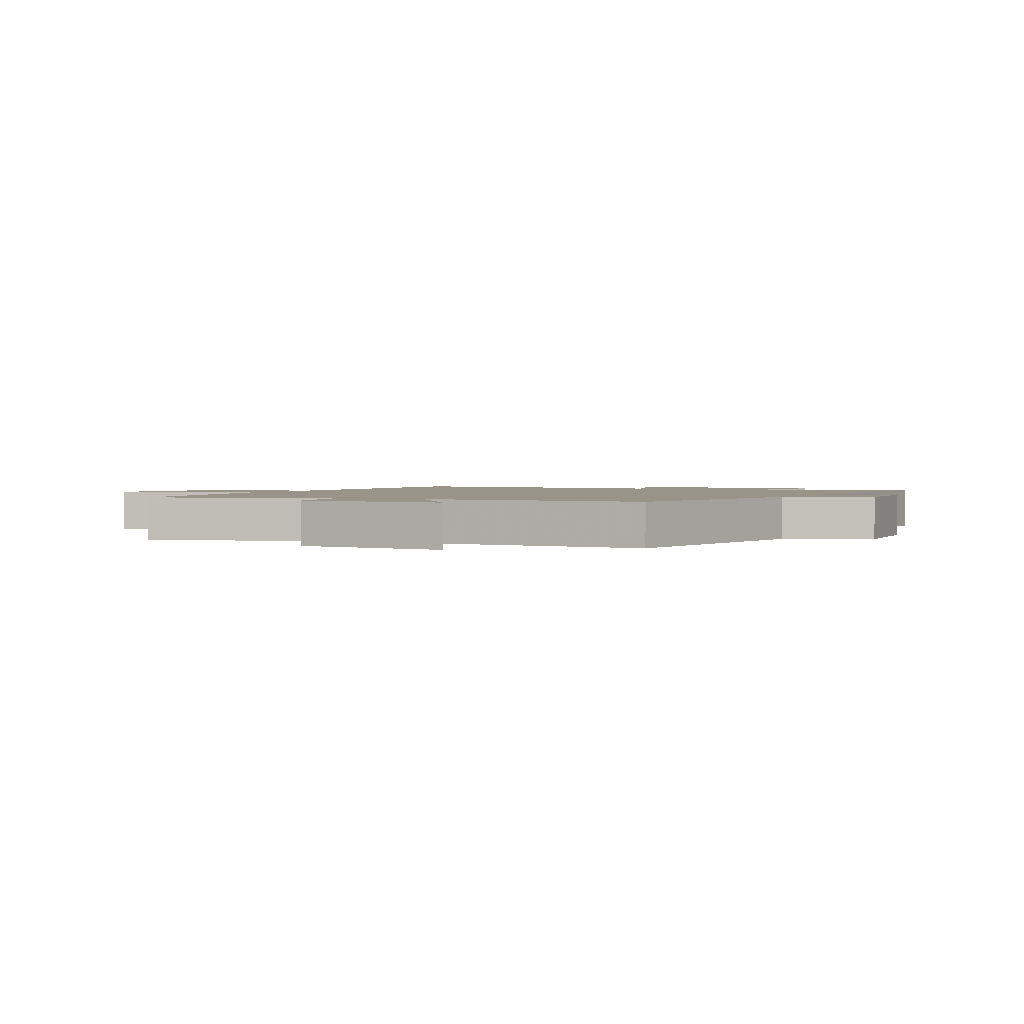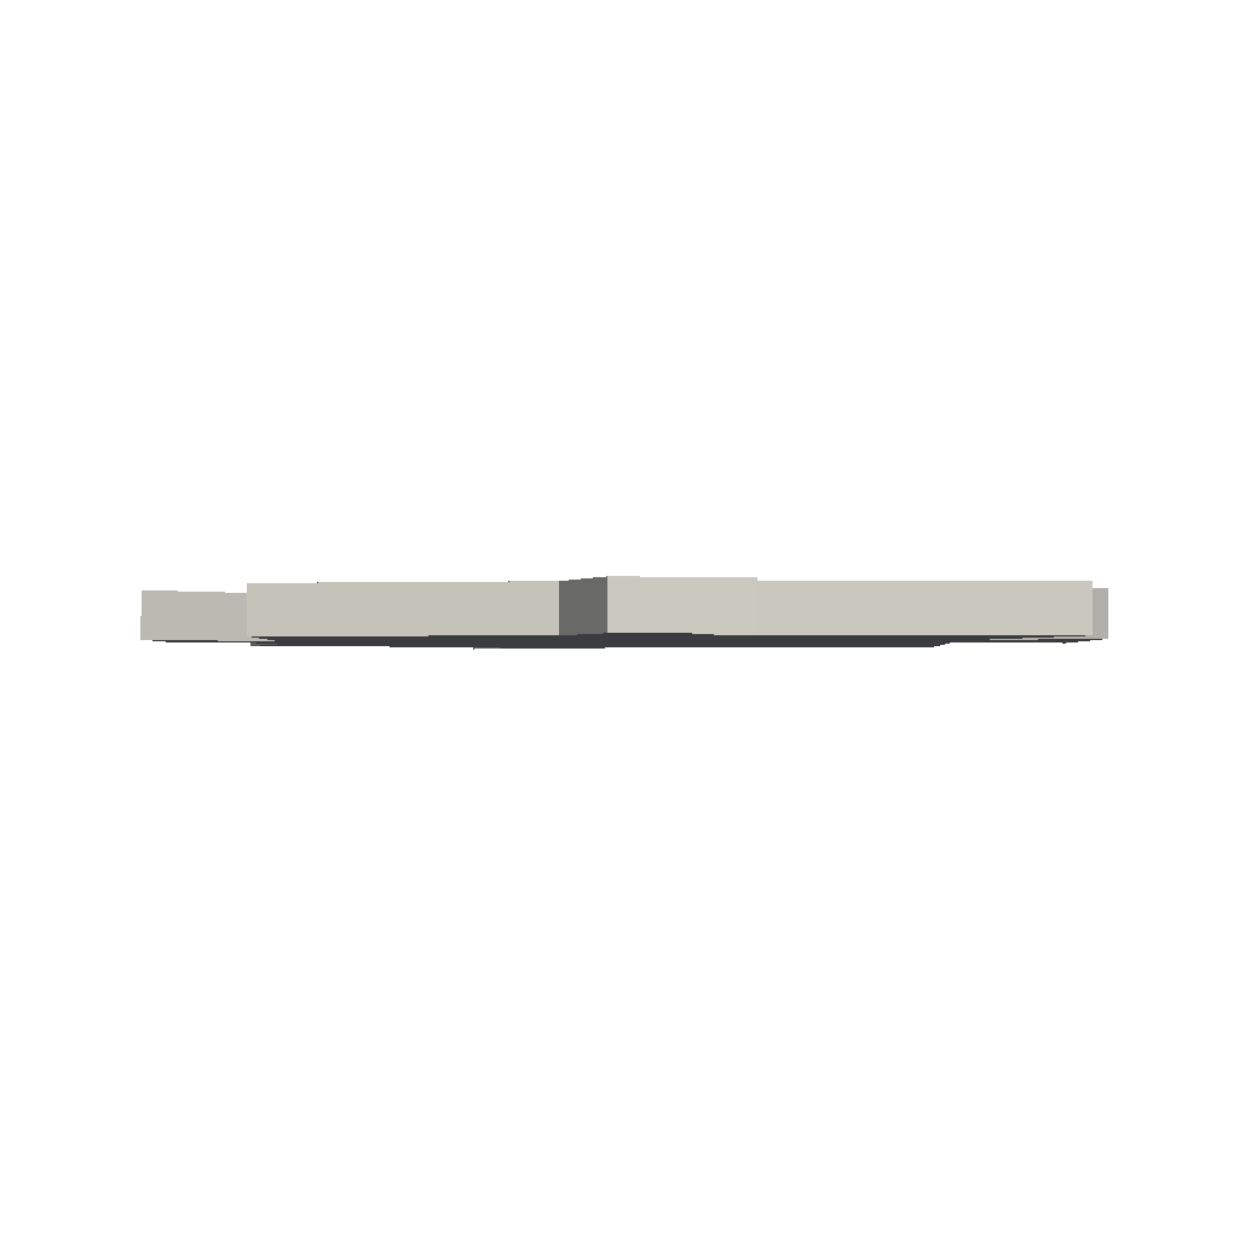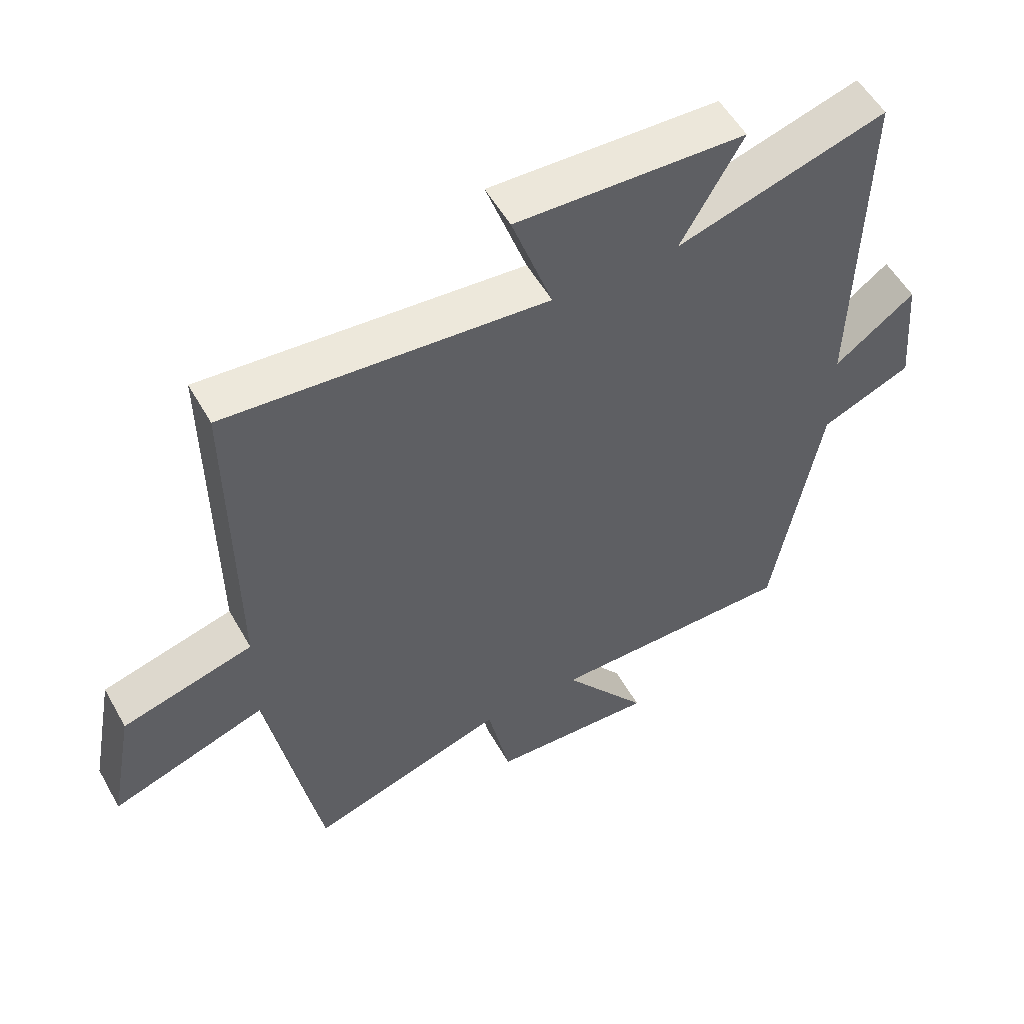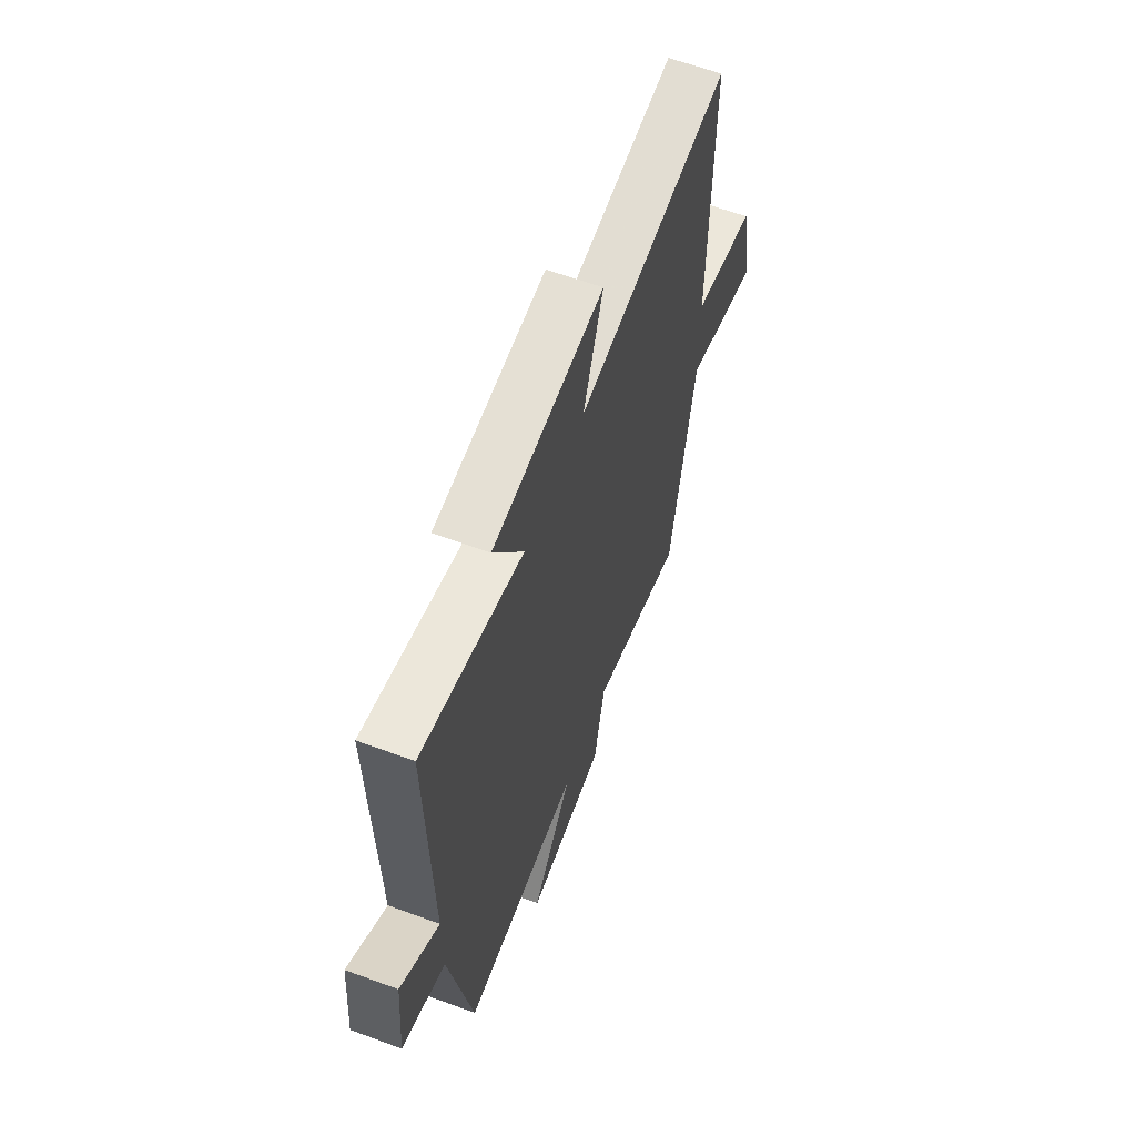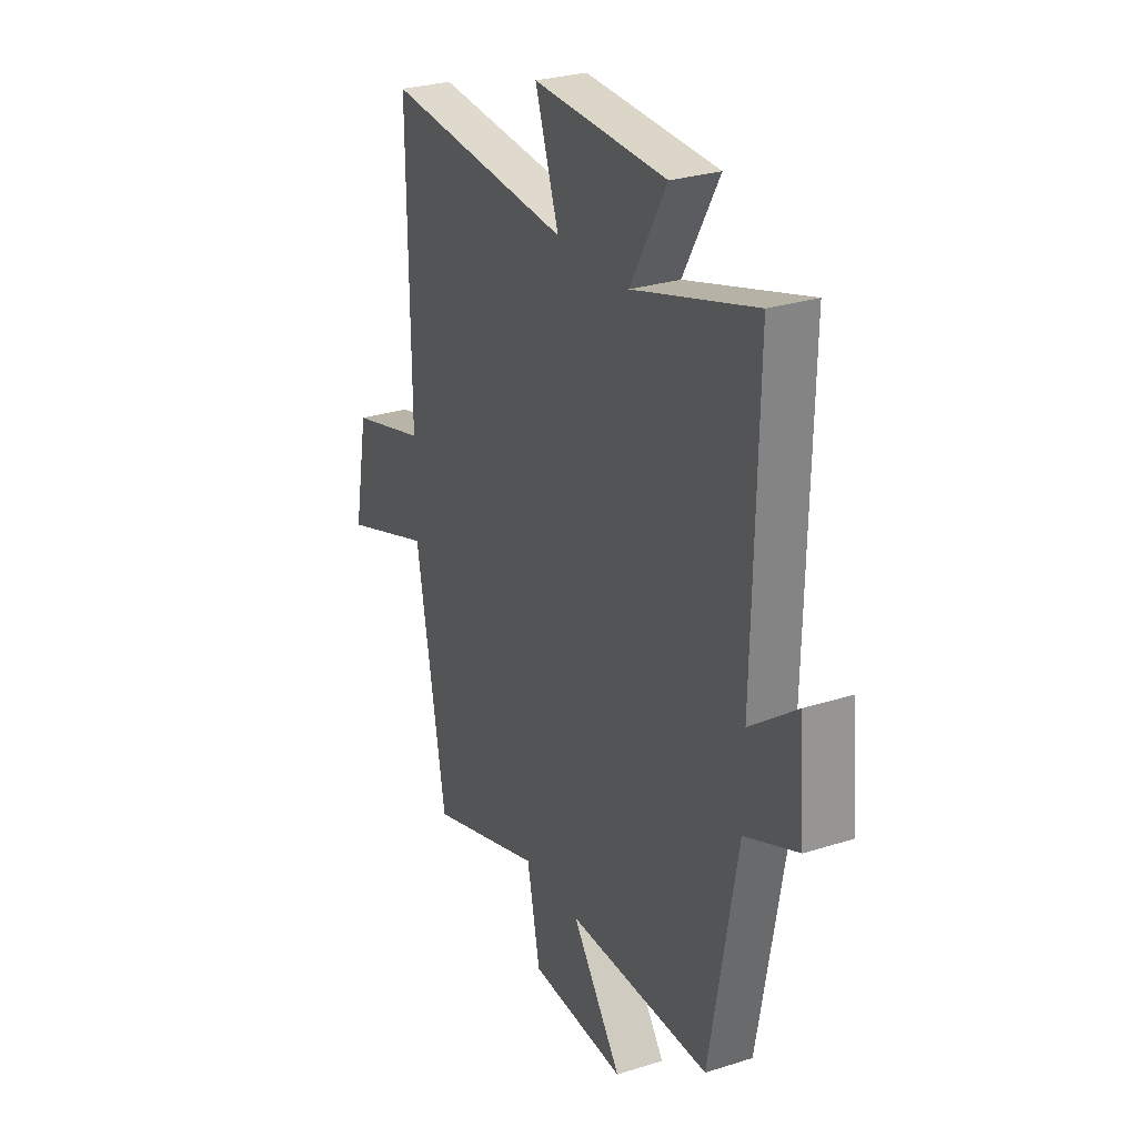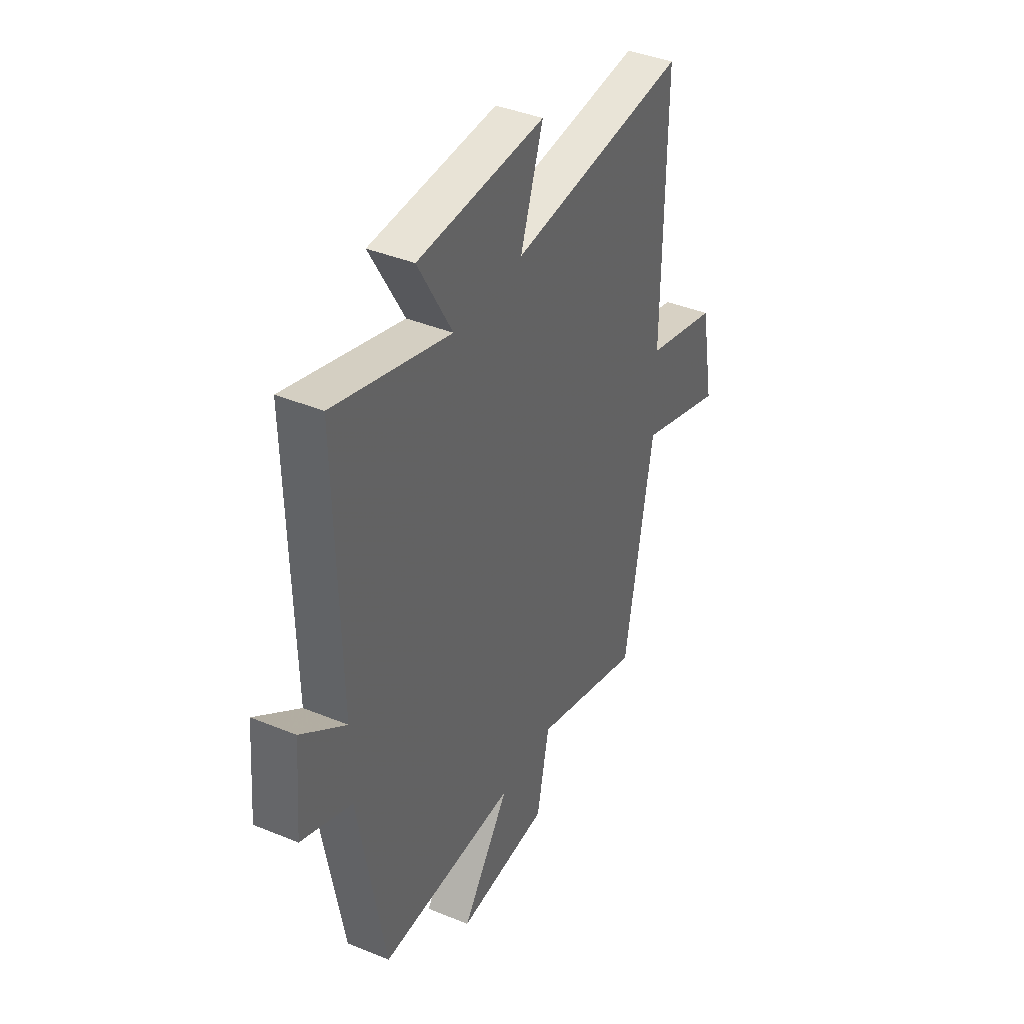
<metadata>
{"format":"obj","ext":"obj","renderer":"f3d","projection":"perspective","resolution":1024,"background":"white","views":[{"elev":1.7,"azim":-153.2,"up":"+Y"},{"elev":-1.5,"azim":-91.5,"up":"+Y"},{"elev":54.3,"azim":151.0,"up":"+Z"},{"elev":62.8,"azim":-69.6,"up":"+Z"},{"elev":28.0,"azim":-115.8,"up":"+Z"},{"elev":40.3,"azim":-63.2,"up":"+Z"}]}
</metadata>
<code>
v 0.505 0.07 0.543
v 0.5 0.07 0.015
v 0.704 0.07 -0.041
v 0.742 0.07 -0.243
v 0.5 0.07 -0.159
v 0.42 0.07 -0.599
v 0.113 0.07 -0.5
v 0.078 0.07 -0.668
v -0.178 0.07 -0.68
v -0.045 0.07 -0.5
v -0.427 0.07 -0.5
v -0.5 0.07 -0.091
v -0.64 0.07 -0.032
v -0.624 0.07 0.154
v -0.5 0.07 0.061
v -0.511 0.07 0.597
v -0.187 0.07 0.5
v -0.282 0.07 0.668
v 0.072 0.07 0.682
v 0.009 0.07 0.5
v 0.505 0 0.543
v 0.5 0 0.015
v 0.704 0 -0.041
v 0.742 0 -0.243
v 0.5 0 -0.159
v 0.42 0 -0.599
v 0.113 0 -0.5
v 0.078 0 -0.668
v -0.178 0 -0.68
v -0.045 0 -0.5
v -0.427 0 -0.5
v -0.5 0 -0.091
v -0.64 0 -0.032
v -0.624 0 0.154
v -0.5 0 0.061
v -0.511 0 0.597
v -0.187 0 0.5
v -0.282 0 0.668
v 0.072 0 0.682
v 0.009 0 0.5
f 17 18 19 20
f 15 16 17
f 15 17 20
f 12 13 14 15
f 10 11 12 15
f 10 15 20 1
f 7 8 9 10
f 5 6 7
f 5 7 10
f 2 3 4 5
f 2 5 10
f 1 2 10
f 40 39 38 37
f 37 36 35
f 40 37 35
f 35 34 33 32
f 35 32 31 30
f 21 40 35 30
f 30 29 28 27
f 27 26 25
f 30 27 25
f 25 24 23 22
f 30 25 22
f 30 22 21
f 1 21 22 2
f 2 22 23 3
f 3 23 24 4
f 4 24 25 5
f 5 25 26 6
f 6 26 27 7
f 7 27 28 8
f 8 28 29 9
f 9 29 30 10
f 10 30 31 11
f 11 31 32 12
f 12 32 33 13
f 13 33 34 14
f 14 34 35 15
f 15 35 36 16
f 16 36 37 17
f 17 37 38 18
f 18 38 39 19
f 19 39 40 20
f 20 40 21 1

</code>
